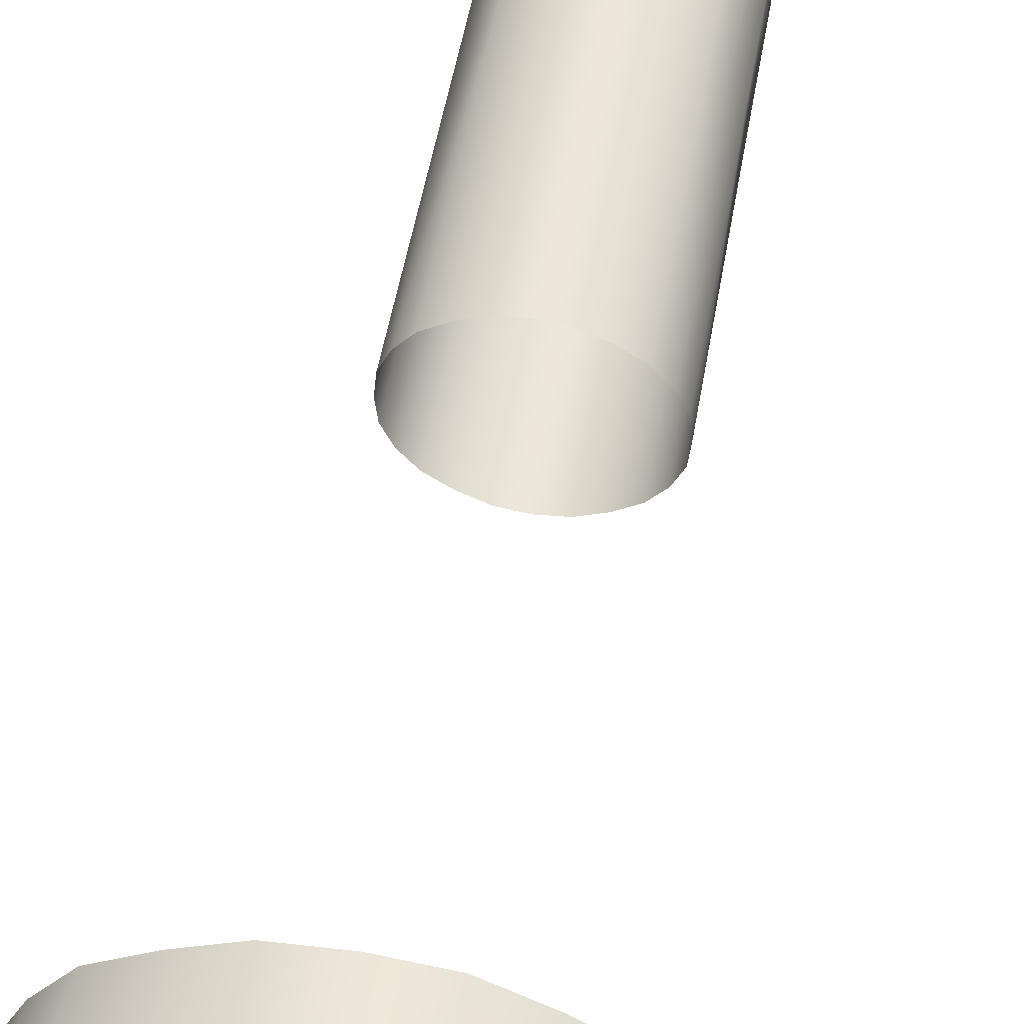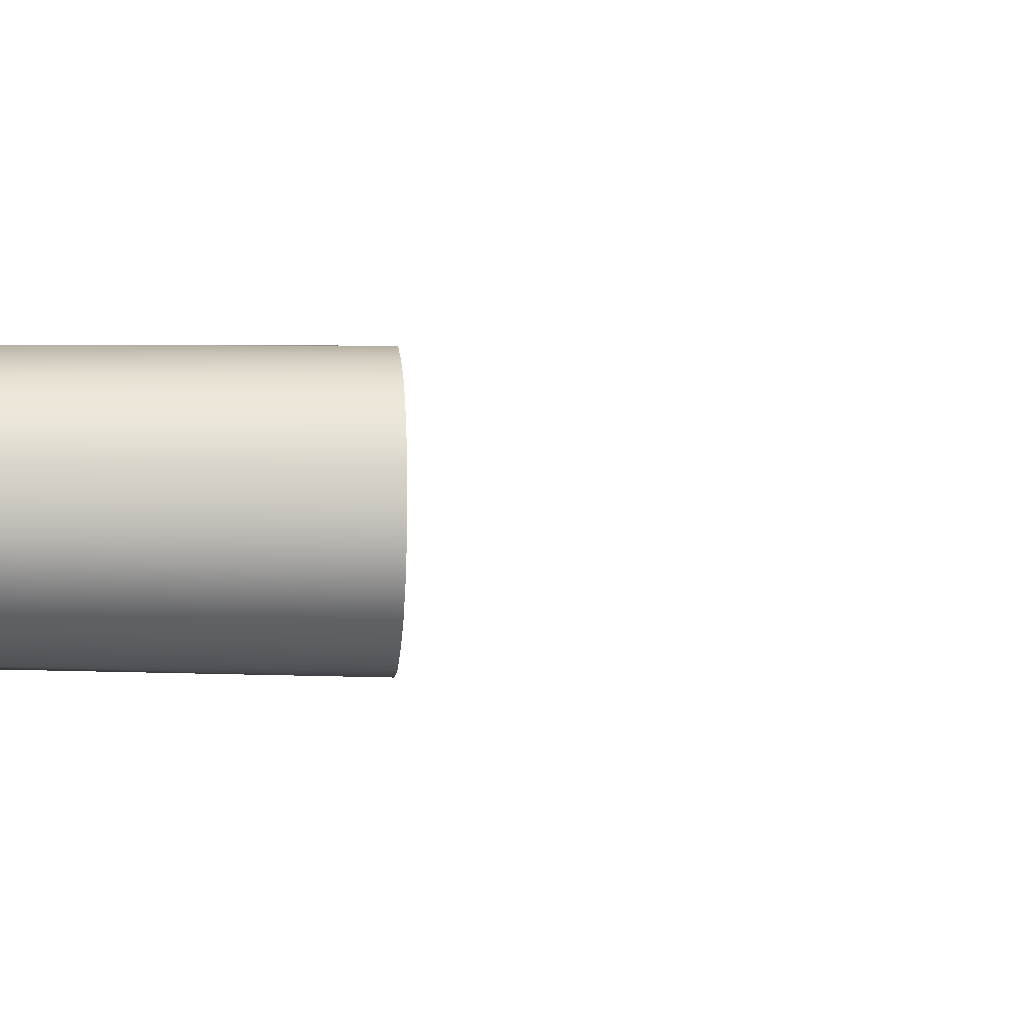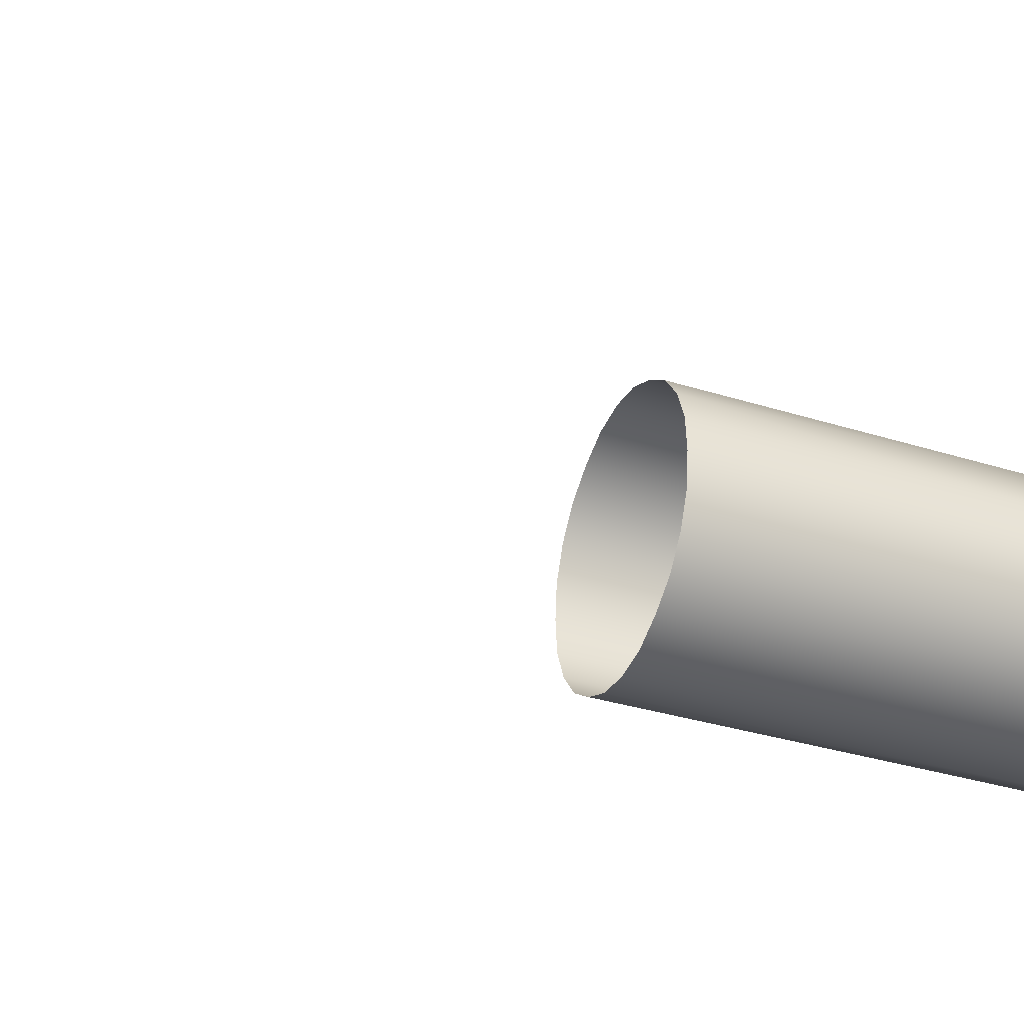
<metadata>
{"format":"obj","ext":"obj","renderer":"f3d","projection":"perspective","resolution":1024,"background":"white","views":[{"elev":54.4,"azim":-169.9,"up":"+Z"},{"elev":-4.3,"azim":84.2,"up":"+Z"},{"elev":-34.8,"azim":-112.7,"up":"+Z"}]}
</metadata>
<code>
g HotSpringA
v 1.526 31.73 -1.53
v 1.07 31.74 -1.854
v 1.599 31.76 -2.77
v 2.276 31.81 -2.284
v 0.8397 31.81 -3.113
v 0.5619 31.73 -2.087
v 0.3872 31.57 -1.438
v 0.7376 31.58 -1.278
v 2.124 31.45 -3.679
v 1.115 31.45 -4.185
v 2.561 30.85 -4.436
v 3.067 31.45 -3.058
v 3.698 30.85 -3.688
v 2.836 30.32 -4.912
v 1.345 30.85 -5.046
v 1.489 30.32 -5.587
v 2.962 29.89 -5.143
v 4.094 30.32 -4.083
v 4.277 29.89 -4.275
v 1.555 29.89 -5.85
v 2.956 28.97 -5.167
v 1.552 28.97 -5.878
v 2.884 27.85 -5.089
v 4.268 28.97 -4.295
v 4.164 27.85 -4.23
v 1.514 27.85 -5.789
v 4.482 30.85 -2.588
v 3.717 31.45 -2.146
v 4.182 31.45 -1.127
v 5.042 30.85 -1.359
v 5.122 30.85 8.583e-06
v 5.671 30.32 8.583e-06
v 5.583 30.32 -1.504
v 5.925 29.89 8.583e-06
v 5.583 30.32 1.504
v 5.832 29.89 1.575
v 5.832 29.89 -1.575
v 5.042 30.85 1.359
v 4.182 31.45 1.127
v 4.248 31.45 8.583e-06
v 3.115 31.81 -0.8291
v 3.199 31.76 8.583e-06
v 2.14 31.74 8.583e-06
v 2.088 31.73 0.5566
v 3.115 31.81 0.8291
v 2.088 31.73 -0.5567
v 1.475 31.58 8.583e-06
v 1.439 31.57 0.3836
v 5.913 28.97 8.583e-06
v 5.82 28.97 -1.583
v 5.768 27.85 8.583e-06
v 5.82 28.97 1.583
v 5.678 27.85 1.558
v 5.678 27.85 -1.558
v 1.439 31.57 -0.3836
v 1.836 31.73 1.06
v 1.266 31.57 0.7308
v 1.526 31.73 1.53
v 2.735 31.86 1.579
v 2.276 31.81 2.284
v 1.07 31.74 1.854
v 1.599 31.76 2.77
v 2.124 31.45 3.679
v 3.067 31.45 3.058
v 2.561 30.85 4.436
v 3.698 30.85 3.688
v 2.836 30.32 4.912
v 4.094 30.32 4.083
v 2.962 29.89 5.143
v 4.277 29.89 4.275
v 2.956 28.97 5.167
v 4.268 28.97 4.295
v 2.884 27.85 5.089
v 4.164 27.85 4.23
v 1.552 28.97 5.878
v 1.514 27.85 5.789
v -8.583e-06 27.85 5.937
v -8.583e-06 28.97 6.029
v 1.555 29.89 5.85
v -8.583e-06 29.89 6
v 1.489 30.32 5.587
v -8.583e-06 30.32 5.73
v 1.345 30.85 5.046
v -8.583e-06 30.85 5.176
v 1.115 31.45 4.185
v -8.583e-06 31.45 4.292
v 0.8397 31.81 3.113
v -8.583e-06 31.86 3.158
v 0.5619 31.73 2.086
v -8.583e-06 31.73 2.121
v 0.3872 31.57 1.438
v -8.583e-06 31.57 1.462
v 0.7376 31.58 1.278
v 1.052 31.57 1.054
v -0.8397 31.81 3.113
v -1.115 31.45 4.185
v -2.124 31.45 3.679
v -2.561 30.85 4.436
v -1.345 30.85 5.046
v -2.836 30.32 4.912
v -1.489 30.32 5.587
v -2.962 29.89 5.143
v -1.555 29.89 5.85
v -1.599 31.76 2.77
v -1.07 31.74 1.854
v -0.5619 31.73 2.086
v -0.3873 31.57 1.438
v -0.7376 31.58 1.278
v -2.956 28.97 5.167
v -1.552 28.97 5.878
v -2.884 27.85 5.089
v -1.514 27.85 5.789
v -8.583e-06 31.18 0.6608
v 0.1751 31.19 0.6502
v -8.583e-06 30.71 8.583e-06
v 0.3335 31.19 0.5776
v -8.583e-06 30.71 8.583e-06
v 0.4755 31.19 0.4767
v -8.583e-06 30.71 8.583e-06
v 0.5723 31.18 0.3304
v -8.583e-06 30.71 8.583e-06
v 0.6506 31.19 0.1735
v -8.583e-06 30.71 8.583e-06
v 0.667 31.19 8.583e-06
v -8.583e-06 30.71 8.583e-06
v 0.6506 31.19 -0.1735
v -8.583e-06 30.71 8.583e-06
v 0.5723 31.18 -0.3304
v -8.583e-06 30.71 8.583e-06
v 1.266 31.57 -0.7307
v 1.836 31.73 -1.06
v 2.735 31.86 -1.579
v 1.052 31.57 -1.054
v 0.3335 31.19 -0.5777
v 0.1751 31.19 -0.6502
v -8.583e-06 30.71 8.583e-06
v -8.583e-06 31.18 -0.6608
v -8.583e-06 30.71 8.583e-06
v -8.583e-06 31.57 -1.461
v -8.583e-06 31.73 -2.121
v -8.583e-06 31.86 -3.158
v -8.583e-06 31.45 -4.292
v -8.583e-06 30.85 -5.176
v -8.583e-06 30.32 -5.73
v -8.583e-06 29.89 -6
v -8.583e-06 28.97 -6.029
v -8.583e-06 27.85 -5.937
v -8.583e-06 31.86 -3.158
v -8.583e-06 31.73 -2.121
v -0.5619 31.73 -2.087
v -0.8397 31.81 -3.113
v -8.583e-06 31.45 -4.292
v -1.115 31.45 -4.185
v -8.583e-06 30.85 -5.176
v -1.345 30.85 -5.046
v -8.583e-06 30.32 -5.73
v -1.489 30.32 -5.587
v -8.583e-06 29.89 -6
v -1.555 29.89 -5.85
v -8.583e-06 28.97 -6.029
v -1.552 28.97 -5.878
v -8.583e-06 27.85 -5.937
v -1.514 27.85 -5.789
v -0.3873 31.57 -1.438
v -8.583e-06 31.57 -1.461
v -2.884 27.85 -5.089
v -2.956 28.97 -5.167
v -4.268 28.97 -4.295
v -4.164 27.85 -4.23
v -4.277 29.89 -4.275
v -2.962 29.89 -5.143
v -4.094 30.32 -4.083
v -2.836 30.32 -4.912
v -3.698 30.85 -3.688
v -2.561 30.85 -4.436
v -3.067 31.45 -3.058
v -2.124 31.45 -3.679
v -2.276 31.81 -2.284
v -1.599 31.76 -2.77
v -1.07 31.74 -1.854
v -1.526 31.73 -1.53
v -1.052 31.57 -1.054
v -0.7376 31.58 -1.278
v -5.047 27.85 -2.969
v -5.184 29.89 -3
v -5.173 28.97 -3.014
v -5.82 28.97 -1.583
v -5.678 27.85 -1.558
v -5.832 29.89 -1.575
v -5.583 30.32 -1.504
v -4.962 30.32 -2.865
v -5.042 30.85 -1.359
v -4.482 30.85 -2.588
v -4.182 31.45 -1.127
v -3.717 31.45 -2.146
v -3.115 31.81 -0.8291
v -2.735 31.86 -1.579
v -2.088 31.73 -0.5567
v -1.836 31.73 -1.06
v -1.439 31.57 -0.3836
v -1.266 31.57 -0.7307
v -5.768 27.85 8.583e-06
v -5.913 28.97 8.583e-06
v -5.82 28.97 1.583
v -5.678 27.85 1.558
v -5.832 29.89 1.575
v -5.925 29.89 8.583e-06
v -5.583 30.32 1.504
v -5.671 30.32 8.583e-06
v -5.042 30.85 1.359
v -5.122 30.85 8.583e-06
v -4.182 31.45 1.127
v -4.248 31.45 8.583e-06
v -3.115 31.81 0.8291
v -3.199 31.76 8.583e-06
v -2.141 31.74 8.583e-06
v -2.088 31.73 0.5566
v -1.439 31.57 0.3836
v -1.475 31.58 8.583e-06
v -5.047 27.85 2.969
v -5.184 29.89 3
v -5.173 28.97 3.014
v -4.268 28.97 4.295
v -4.164 27.85 4.23
v -4.277 29.89 4.275
v -4.094 30.32 4.083
v -4.962 30.32 2.865
v -3.698 30.85 3.688
v -4.482 30.85 2.588
v -3.067 31.45 3.058
v -3.717 31.45 2.146
v -2.276 31.81 2.284
v -2.735 31.86 1.579
v -1.526 31.73 1.53
v -1.836 31.73 1.06
v -1.052 31.57 1.054
v -1.266 31.57 0.7308
v -0.3335 31.19 0.5776
v -0.1751 31.19 0.6502
v -8.583e-06 30.71 8.583e-06
v -8.583e-06 30.71 8.583e-06
v -8.583e-06 30.71 8.583e-06
v -0.4755 31.19 0.4767
v -8.583e-06 30.71 8.583e-06
v -0.5723 31.18 0.3304
v -0.6506 31.19 0.1735
v -8.583e-06 30.71 8.583e-06
v -0.667 31.19 8.583e-06
v -8.583e-06 30.71 8.583e-06
v -0.6506 31.19 -0.1735
v -8.583e-06 30.71 8.583e-06
v -8.583e-06 30.71 8.583e-06
v -0.5723 31.18 -0.3304
v -0.4755 31.19 -0.4767
v -8.583e-06 30.71 8.583e-06
v -0.3335 31.19 -0.5777
v -8.583e-06 30.71 8.583e-06
v -0.1751 31.19 -0.6502
v -8.583e-06 31.18 -0.6608
v -8.583e-06 30.71 8.583e-06
v -0.1751 31.19 -0.6502
v 5.174 28.97 3.014
v 5.047 27.85 2.969
v 5.184 29.89 3
v 4.962 30.32 2.865
v 4.482 30.85 2.588
v 3.717 31.45 2.146
v 5.174 28.97 -3.014
v 5.047 27.85 -2.969
v 5.184 29.89 -3
v 4.962 30.32 -2.865
v -8.583e-06 30.71 8.583e-06
v -0.3335 31.19 -0.5777
v -0.1751 31.19 -0.6502
v -8.583e-06 30.71 8.583e-06
v 0.4755 31.19 -0.4767
v -8.583e-06 30.71 8.583e-06
v 1.883 8.583e-06 -1.877
v 1.918 6.987 -1.913
v 1.299 6.987 -2.25
v 1.316 8.583e-06 -2.279
v 2.262 6.987 -1.306
v 2.303 8.583e-06 -1.33
v 0.6846 8.583e-06 -2.569
v 0.6974 6.987 -2.617
v -8.583e-06 6.987 -2.612
v -8.583e-06 8.583e-06 -2.659
v -8.583e-06 13.97 -2.759
v 0.7103 13.97 -2.665
v 1.365 13.97 -2.365
v 1.953 13.97 -1.948
v 2.389 13.97 -1.38
v -0.6845 8.583e-06 -2.569
v -0.6974 6.987 -2.617
v -1.299 6.987 -2.25
v -1.316 8.583e-06 -2.279
v -1.883 8.583e-06 -1.877
v -1.918 6.987 -1.913
v -2.262 6.987 -1.306
v -2.303 8.583e-06 -1.33
v -2.389 13.97 -1.38
v -1.953 13.97 -1.948
v -1.365 13.97 -2.365
v -0.7103 13.97 -2.665
v 2.615 6.987 -0.7047
v 2.663 13.97 -0.7176
v 2.567 8.583e-06 -0.6916
v 2.598 6.987 8.583e-06
v 2.632 8.583e-06 8.583e-06
v 2.567 8.583e-06 0.6917
v 2.615 6.987 0.7046
v 2.262 6.987 1.306
v 2.303 8.583e-06 1.33
v 1.883 8.583e-06 1.877
v 1.918 6.987 1.913
v 1.299 6.987 2.25
v 1.316 8.583e-06 2.279
v 0.6846 8.583e-06 2.569
v 0.6974 6.987 2.617
v -8.583e-06 6.987 2.612
v -8.583e-06 8.583e-06 2.659
v -0.6845 8.583e-06 2.569
v -0.6974 6.987 2.617
v -1.299 6.987 2.25
v -1.316 8.583e-06 2.279
v -1.883 8.583e-06 1.877
v -1.918 6.987 1.913
v -2.262 6.987 1.306
v -2.303 8.583e-06 1.33
v -2.567 8.583e-06 0.6917
v -2.615 6.987 0.7046
v -2.598 6.987 8.583e-06
v -2.632 8.583e-06 8.583e-06
v -2.567 8.583e-06 -0.6916
v -2.615 6.987 -0.7047
v -2.262 6.987 -1.306
v -2.303 8.583e-06 -1.33
v -2.389 13.97 1.38
v -2.663 13.97 0.7176
v -2.731 13.97 8.583e-06
v -2.663 13.97 -0.7176
v -2.389 13.97 -1.38
v -1.953 13.97 1.948
v -1.365 13.97 2.365
v -0.7103 13.97 2.665
v -8.583e-06 13.97 2.759
v 0.7103 13.97 2.665
v 1.365 13.97 2.365
v 1.953 13.97 1.948
v 2.389 13.97 1.38
v 2.663 13.97 0.7176
v 2.731 13.97 8.583e-06
g HotSpringA_0
f 3 2 1
f 4 3 1
f 2 3 5
f 6 2 5
f 2 6 7
f 8 2 7
f 1 2 8
f 5 3 9
f 9 3 4
f 10 5 9
f 10 9 11
f 11 9 12
f 12 9 4
f 13 11 12
f 14 11 13
f 15 11 14
f 15 10 11
f 16 15 14
f 16 14 17
f 17 14 18
f 18 14 13
f 19 17 18
f 20 16 17
f 20 17 21
f 21 17 19
f 22 20 21
f 22 21 23
f 23 21 24
f 24 21 19
f 25 23 24
f 26 22 23
f 13 12 27
f 12 28 27
f 27 28 29
f 30 27 29
f 30 29 31
f 30 31 32
f 33 30 32
f 33 32 34
f 34 32 35
f 36 34 35
f 37 33 34
f 32 31 38
f 35 32 38
f 38 31 39
f 31 40 39
f 29 40 31
f 29 41 40
f 29 28 41
f 41 42 40
f 43 42 41
f 42 43 44
f 45 42 44
f 40 42 45
f 39 40 45
f 46 43 41
f 44 43 47
f 48 44 47
f 37 34 49
f 49 34 36
f 50 37 49
f 50 49 51
f 51 49 52
f 53 51 52
f 54 50 51
f 52 49 36
f 43 46 55
f 47 43 55
f 56 44 48
f 57 56 48
f 58 56 57
f 56 58 59
f 58 60 59
f 58 61 60
f 61 62 60
f 60 62 63
f 64 60 63
f 64 63 65
f 66 64 65
f 66 65 67
f 68 66 67
f 68 67 69
f 70 68 69
f 70 69 71
f 72 70 71
f 72 71 73
f 74 72 73
f 73 71 75
f 76 73 75
f 76 75 77
f 75 78 77
f 75 79 78
f 71 69 79
f 75 71 79
f 79 80 78
f 79 81 80
f 69 67 81
f 79 69 81
f 81 82 80
f 81 83 82
f 83 84 82
f 83 85 84
f 85 86 84
f 85 87 86
f 87 88 86
f 87 89 88
f 89 90 88
f 90 89 91
f 92 90 91
f 81 67 83
f 67 65 83
f 83 65 85
f 65 63 85
f 85 63 87
f 63 62 87
f 87 62 89
f 62 61 89
f 89 61 93
f 91 89 93
f 93 61 94
f 61 58 94
f 94 58 57
f 86 88 95
f 96 86 95
f 96 95 97
f 96 97 98
f 99 96 98
f 99 98 100
f 101 99 100
f 101 100 102
f 103 101 102
f 95 104 97
f 105 104 95
f 106 105 95
f 105 106 107
f 108 105 107
f 103 102 109
f 110 103 109
f 110 109 111
f 112 110 111
f 112 77 110
f 77 78 110
f 110 78 103
f 78 80 103
f 103 80 101
f 80 82 101
f 101 82 99
f 82 84 99
f 99 84 96
f 84 86 96
f 107 106 92
f 106 90 92
f 90 106 88
f 106 95 88
f 107 92 113
f 113 92 114
f 113 114 115
f 92 91 114
f 114 91 116
f 114 116 117
f 91 93 116
f 116 93 118
f 116 118 119
f 93 94 118
f 118 94 120
f 118 120 121
f 94 57 120
f 120 57 122
f 120 122 123
f 57 48 122
f 122 48 124
f 122 124 125
f 48 47 124
f 124 47 126
f 124 126 127
f 47 55 126
f 126 55 128
f 126 128 129
f 55 130 128
f 55 46 130
f 46 131 130
f 131 46 132
f 46 41 132
f 28 132 41
f 130 131 133
f 131 1 133
f 1 131 132
f 133 1 8
f 4 1 132
f 4 132 28
f 12 4 28
f 133 8 134
f 134 8 135
f 134 135 136
f 8 7 135
f 135 7 137
f 135 137 138
f 7 139 137
f 7 6 139
f 6 140 139
f 140 6 141
f 6 5 141
f 142 141 5
f 10 142 5
f 143 142 10
f 15 143 10
f 144 143 15
f 16 144 15
f 145 144 16
f 20 145 16
f 146 145 20
f 22 146 20
f 147 146 22
f 26 147 22
f 150 149 148
f 151 150 148
f 151 148 152
f 153 151 152
f 153 152 154
f 155 153 154
f 155 154 156
f 157 155 156
f 157 156 158
f 159 157 158
f 159 158 160
f 161 159 160
f 161 160 162
f 163 161 162
f 149 150 164
f 165 149 164
f 163 166 161
f 166 167 161
f 161 167 159
f 168 167 166
f 169 168 166
f 168 170 167
f 170 171 167
f 167 171 159
f 159 171 157
f 170 172 171
f 172 173 171
f 172 174 173
f 174 175 173
f 174 176 175
f 176 177 175
f 176 178 177
f 178 179 177
f 180 179 178
f 181 180 178
f 180 181 182
f 183 180 182
f 169 184 168
f 170 185 172
f 186 185 170
f 187 186 184
f 188 187 184
f 189 185 186
f 187 189 186
f 189 190 185
f 190 191 185
f 190 192 191
f 192 193 191
f 192 194 193
f 194 195 193
f 194 196 195
f 196 197 195
f 196 198 197
f 198 199 197
f 199 198 200
f 201 199 200
f 188 202 187
f 202 203 187
f 204 203 202
f 205 204 202
f 204 206 203
f 206 207 203
f 206 208 207
f 208 209 207
f 208 210 209
f 210 211 209
f 210 212 211
f 212 213 211
f 212 214 213
f 214 215 213
f 216 215 214
f 217 216 214
f 216 217 218
f 219 216 218
f 205 220 204
f 206 221 208
f 222 221 206
f 223 222 220
f 224 223 220
f 225 221 222
f 223 225 222
f 225 226 221
f 226 227 221
f 226 228 227
f 228 229 227
f 228 230 229
f 230 231 229
f 230 232 231
f 232 233 231
f 232 234 233
f 234 235 233
f 235 234 236
f 237 235 236
f 224 111 223
f 111 109 223
f 109 102 225
f 225 102 226
f 223 109 225
f 102 100 226
f 100 98 228
f 228 98 230
f 226 100 228
f 98 97 230
f 230 97 232
f 97 104 232
f 232 104 234
f 104 105 234
f 234 105 108
f 236 234 108
f 235 217 233
f 217 235 237
f 218 217 237
f 236 108 238
f 238 108 239
f 238 239 240
f 108 107 239
f 239 107 113
f 239 113 241
f 217 214 233
f 231 233 214
f 212 231 214
f 229 231 212
f 210 229 212
f 227 229 210
f 208 227 210
f 221 227 208
f 243 238 242
f 245 243 244
f 245 237 243
f 237 236 243
f 243 236 238
f 218 237 245
f 246 218 245
f 246 245 247
f 219 218 246
f 248 219 246
f 248 246 249
f 200 219 248
f 200 198 219
f 198 216 219
f 215 216 198
f 196 215 198
f 213 215 196
f 194 213 196
f 211 213 194
f 192 211 194
f 209 211 192
f 190 209 192
f 207 209 190
f 189 207 190
f 203 207 189
f 187 203 189
f 250 200 248
f 250 248 251
f 253 250 252
f 253 201 250
f 201 200 250
f 182 201 253
f 182 181 201
f 181 199 201
f 199 181 197
f 181 178 197
f 195 197 178
f 176 195 178
f 193 195 176
f 174 193 176
f 191 193 174
f 172 191 174
f 185 191 172
f 254 182 253
f 254 253 255
f 183 182 254
f 256 183 254
f 256 254 257
f 164 183 256
f 164 150 183
f 150 180 183
f 179 180 150
f 151 179 150
f 177 179 151
f 153 177 151
f 175 177 153
f 155 175 153
f 173 175 155
f 157 173 155
f 171 173 157
f 258 164 256
f 165 164 258
f 259 165 258
f 259 261 260
f 263 262 72
f 74 263 72
f 72 262 70
f 262 264 70
f 70 264 68
f 264 265 68
f 68 265 66
f 265 266 66
f 66 266 64
f 266 267 64
f 64 267 60
f 267 59 60
f 45 59 267
f 45 44 59
f 44 56 59
f 39 45 267
f 39 267 266
f 38 39 266
f 38 266 265
f 35 38 265
f 35 265 264
f 36 35 264
f 36 264 262
f 52 36 262
f 52 262 263
f 53 52 263
f 220 222 204
f 204 222 206
f 184 186 168
f 168 186 170
f 269 268 50
f 54 269 50
f 50 268 37
f 268 270 37
f 37 270 33
f 270 271 33
f 33 271 30
f 271 27 30
f 13 27 271
f 18 13 271
f 18 271 270
f 19 18 270
f 19 270 268
f 24 19 268
f 24 268 269
f 25 24 269
f 274 273 272
f 276 134 275
f 276 133 134
f 130 133 276
f 128 130 276
f 128 276 277
f 280 279 278
f 281 280 278
f 279 282 278
f 282 283 278
f 280 281 284
f 285 280 284
f 286 285 284
f 287 286 284
f 286 288 285
f 288 289 285
f 290 280 285
f 289 290 285
f 280 290 279
f 290 291 279
f 292 282 279
f 291 292 279
f 286 287 293
f 294 286 293
f 288 286 294
f 295 294 293
f 296 295 293
f 295 296 297
f 298 295 297
f 299 298 297
f 300 299 297
f 299 301 298
f 301 302 298
f 303 295 298
f 302 303 298
f 295 303 294
f 303 304 294
f 304 288 294
f 292 306 305
f 282 292 305
f 282 305 307
f 283 282 307
f 305 308 307
f 308 309 307
f 309 308 310
f 308 311 310
f 311 312 310
f 312 313 310
f 313 312 314
f 312 315 314
f 315 316 314
f 316 317 314
f 317 316 318
f 316 319 318
f 319 320 318
f 320 321 318
f 321 320 322
f 320 323 322
f 323 324 322
f 324 325 322
f 325 324 326
f 324 327 326
f 327 328 326
f 328 329 326
f 329 328 330
f 328 331 330
f 331 332 330
f 332 333 330
f 333 332 334
f 332 335 334
f 335 336 334
f 336 337 334
f 328 338 331
f 338 328 327
f 338 339 331
f 340 332 331
f 339 340 331
f 332 340 335
f 340 341 335
f 342 336 335
f 341 342 335
f 343 338 327
f 344 343 327
f 324 344 327
f 344 324 323
f 345 344 323
f 346 345 323
f 320 346 323
f 346 320 319
f 347 346 319
f 348 347 319
f 316 348 319
f 348 316 315
f 349 348 315
f 350 349 315
f 312 350 315
f 350 312 311
f 351 350 311
f 352 351 311
f 308 352 311
f 352 308 305
f 306 352 305

</code>
